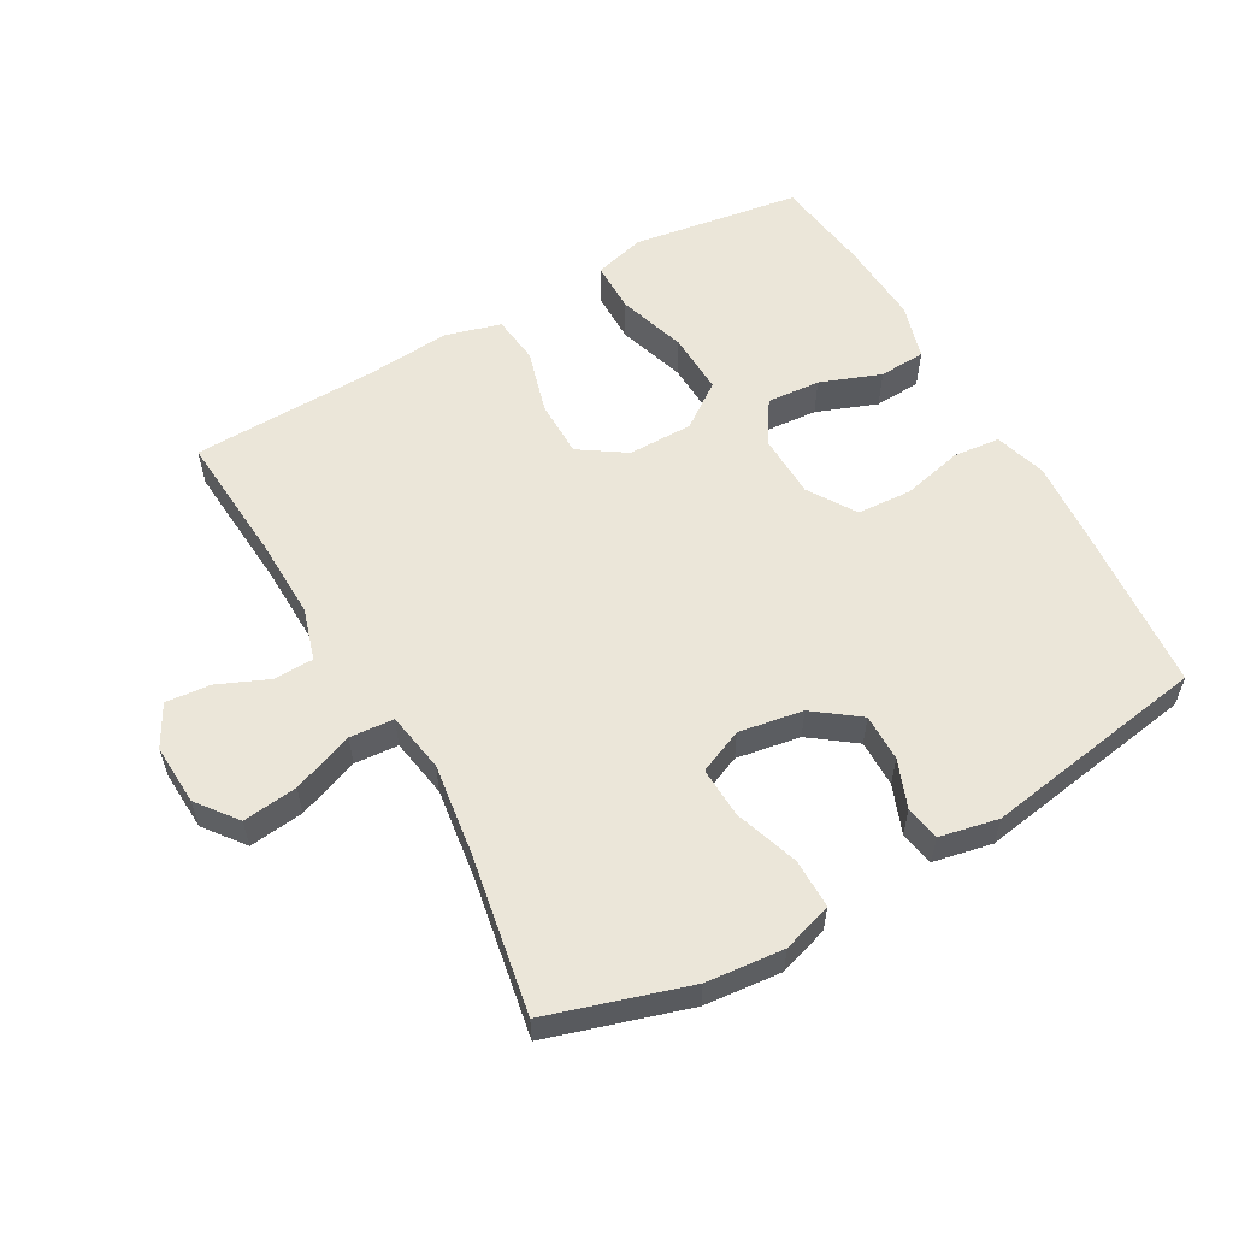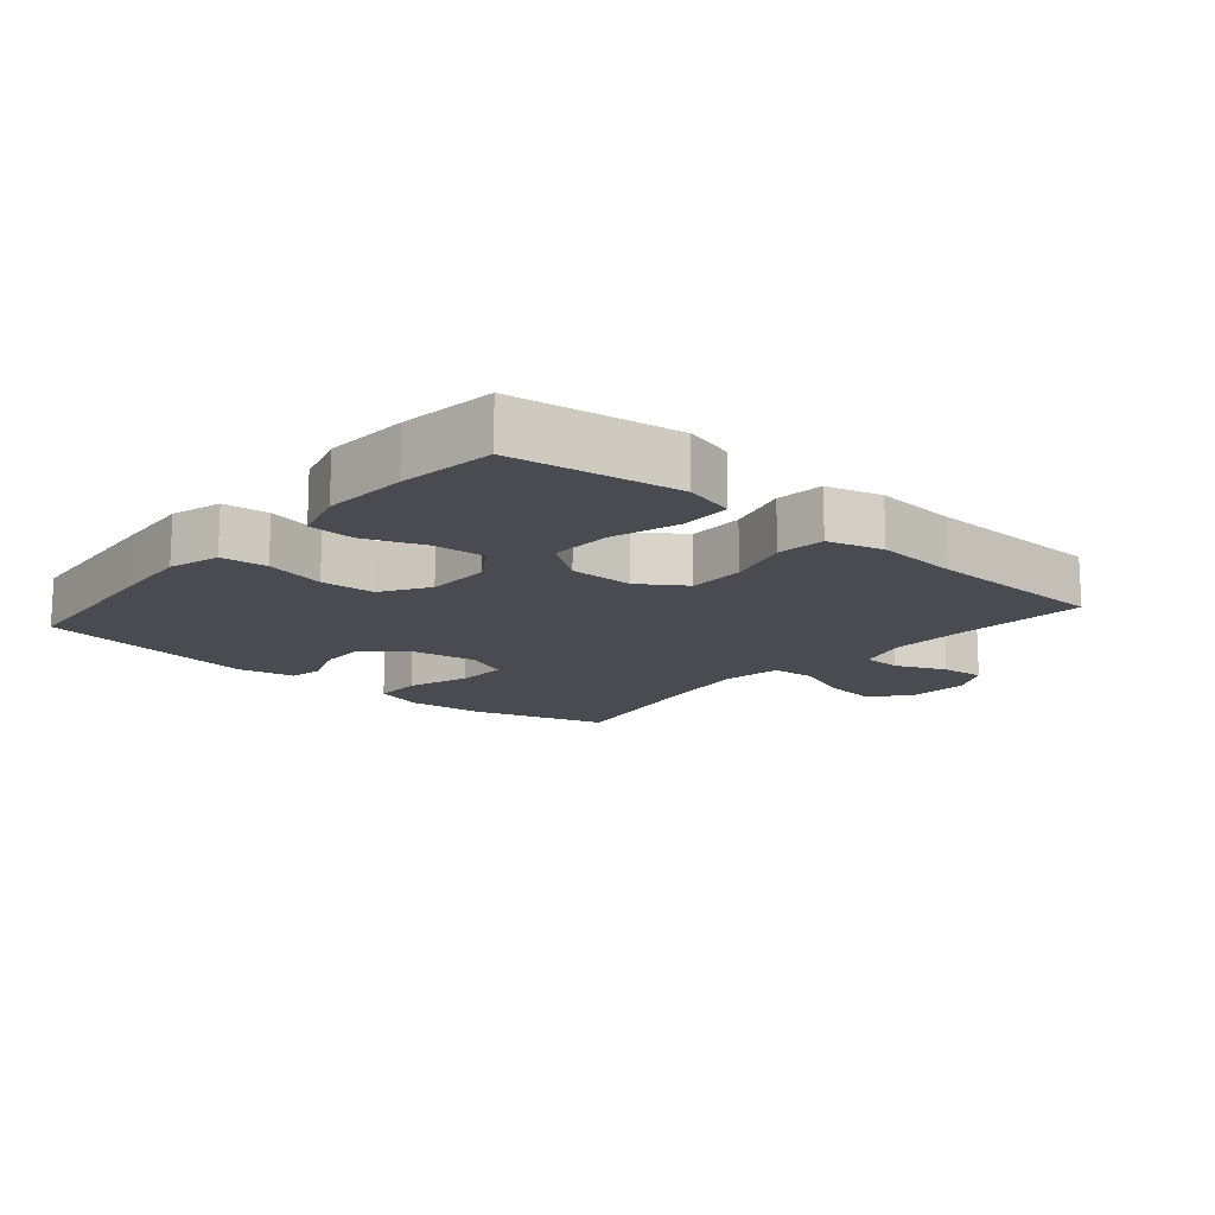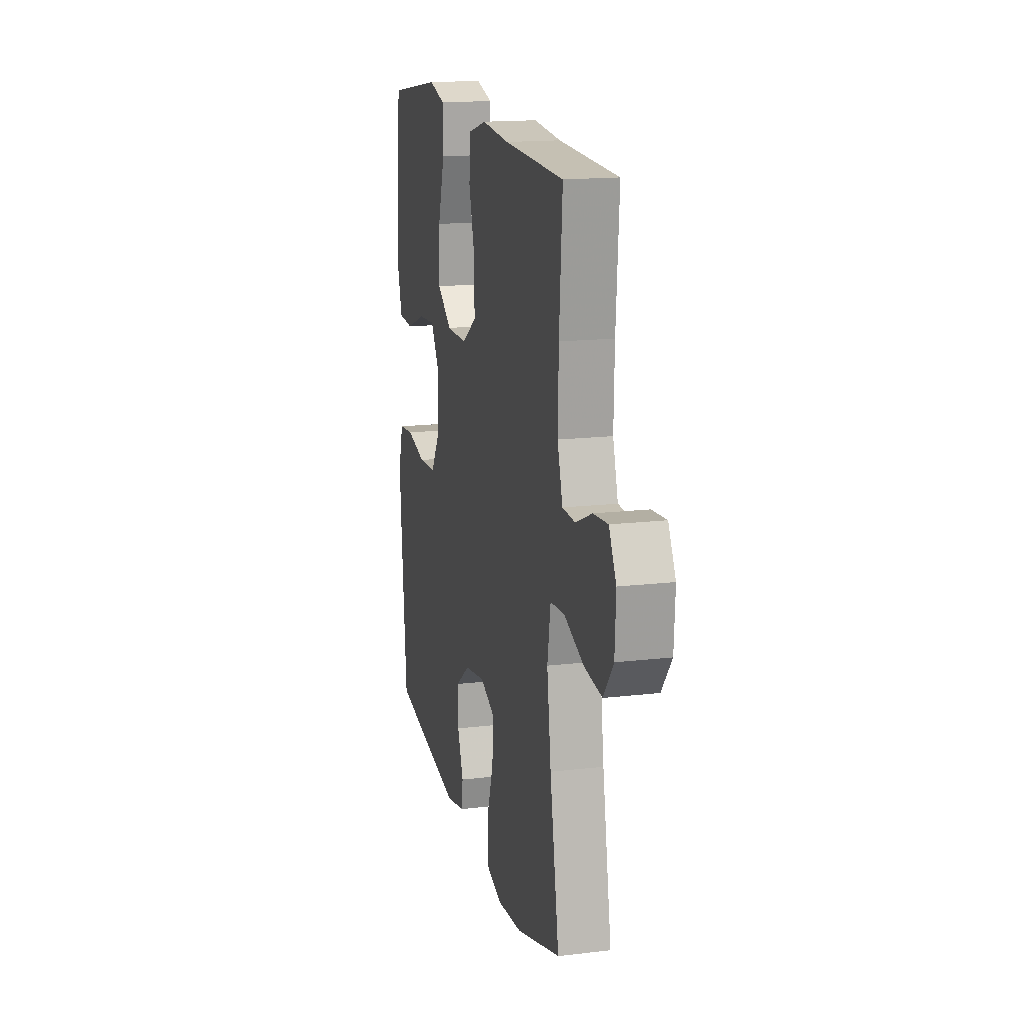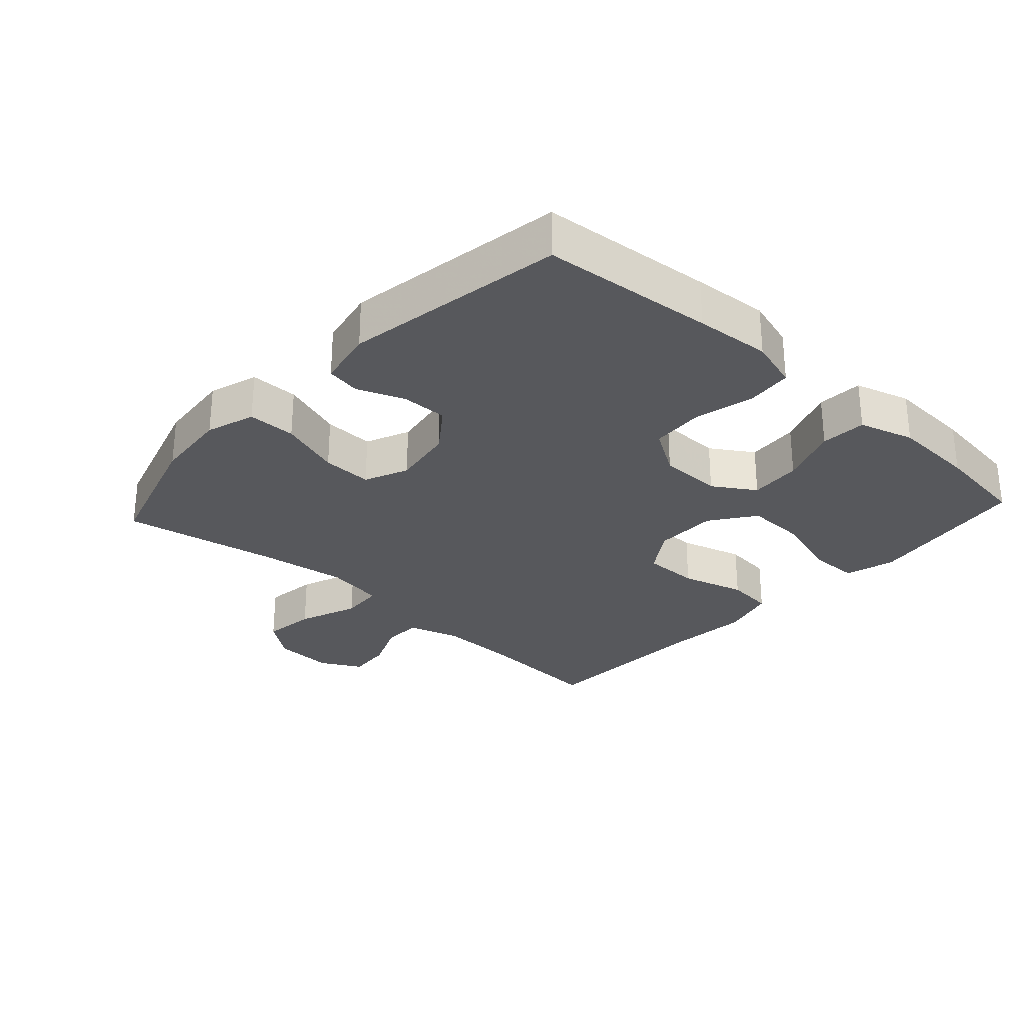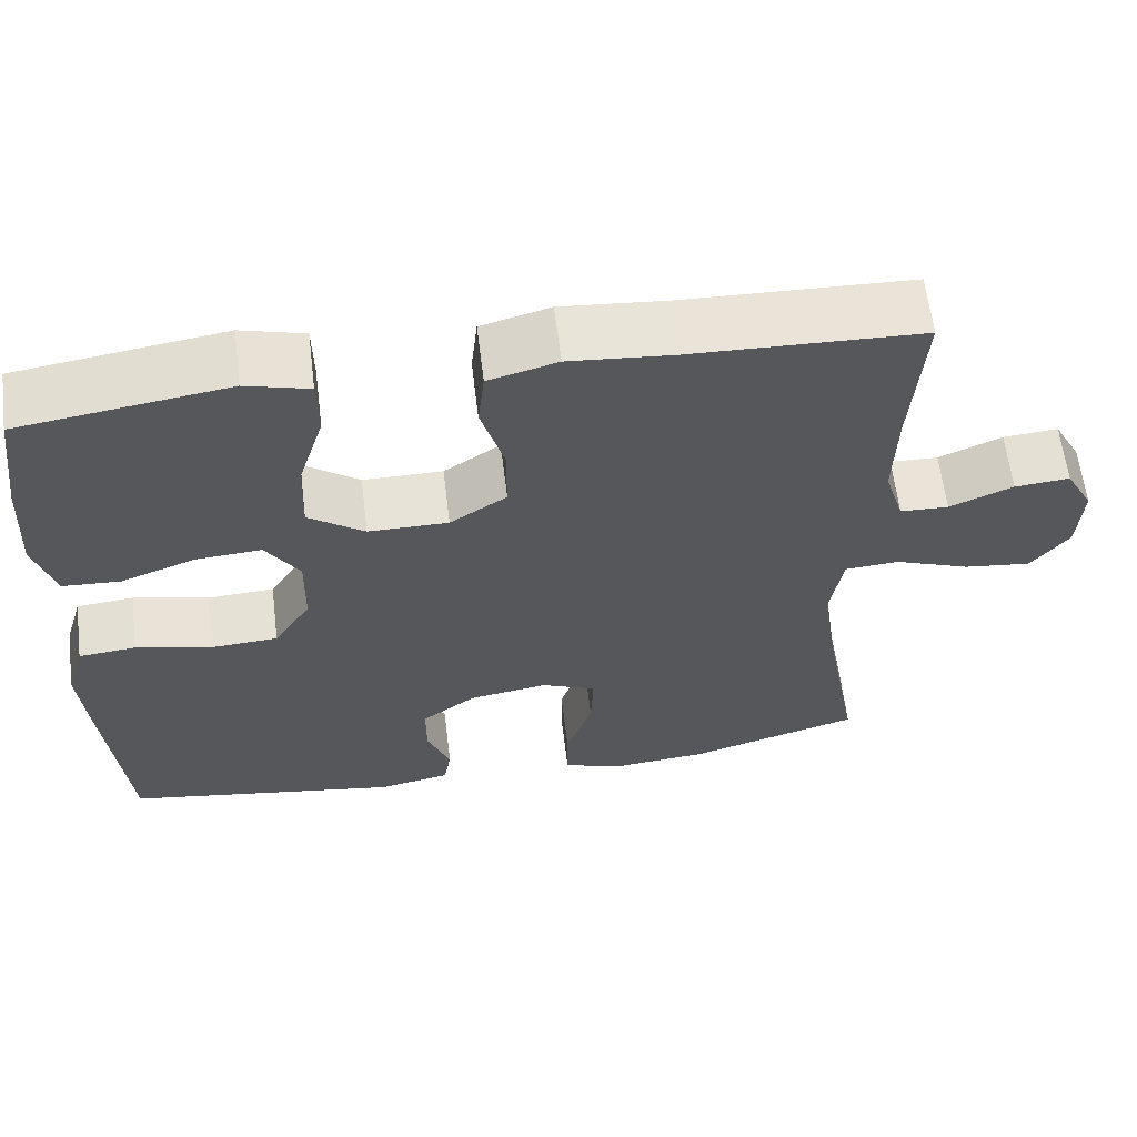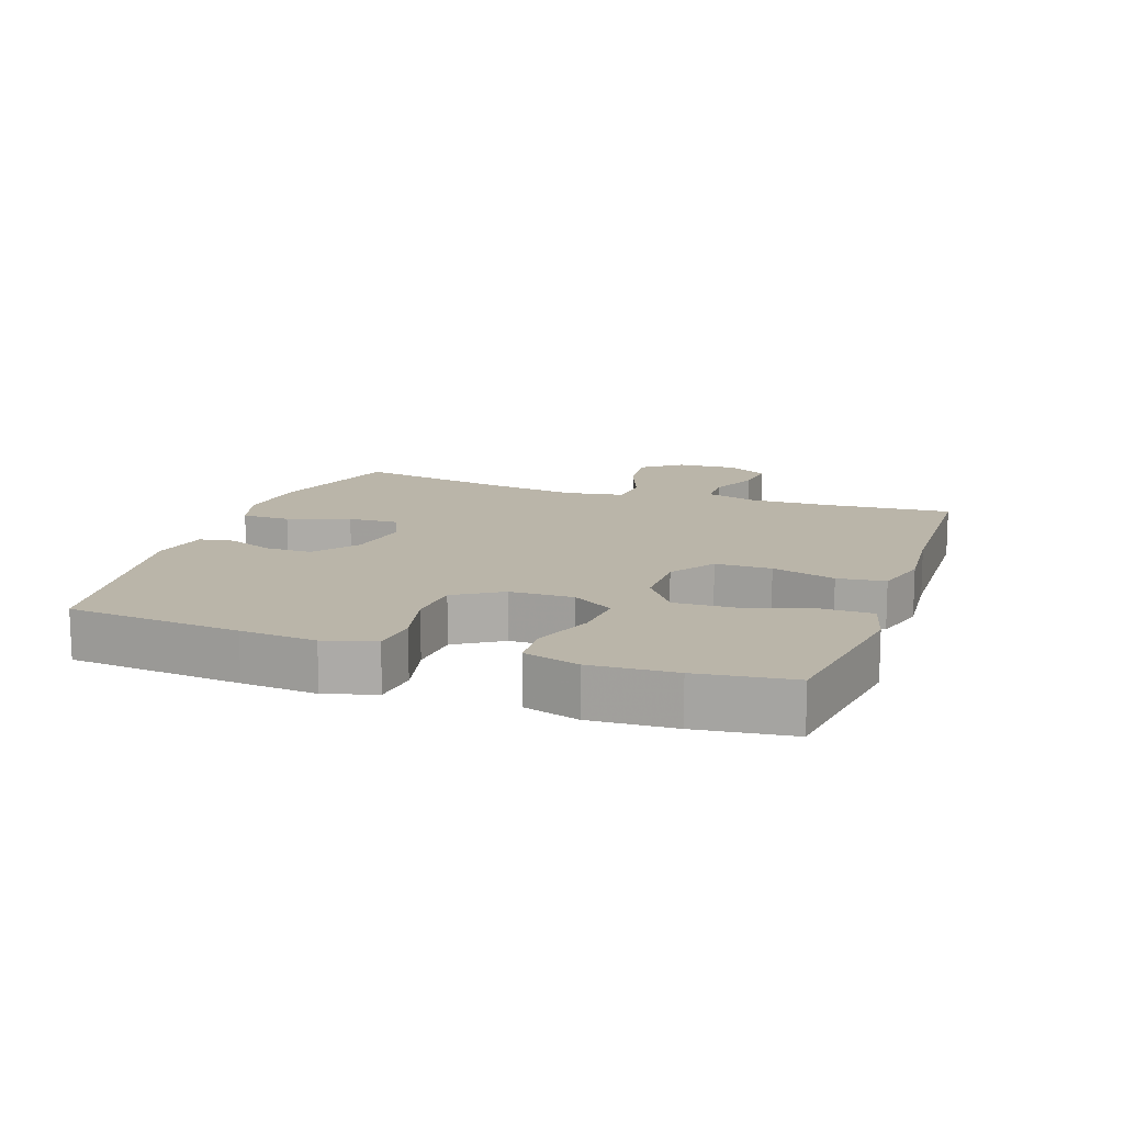
<metadata>
{"format":"obj","ext":"obj","renderer":"f3d","projection":"perspective","resolution":1024,"background":"white","views":[{"elev":56.9,"azim":150.5,"up":"+Y"},{"elev":-14.6,"azim":-40.6,"up":"+Y"},{"elev":16.2,"azim":76.3,"up":"+Z"},{"elev":-28.5,"azim":-132.4,"up":"+Y"},{"elev":62.1,"azim":-7.0,"up":"+Z"},{"elev":13.5,"azim":-70.7,"up":"+Y"}]}
</metadata>
<code>
v -0.5 0.07 -0.5
v -0.524 0.07 -0.236
v -0.533 0.07 -0.121
v -0.51 0.07 -0.044
v -0.44 0.07 -0.037
v -0.348 0.07 -0.059
v -0.266 0.07 -0.054
v -0.221 0.07 0.017
v -0.219 0.07 0.114
v -0.26 0.07 0.178
v -0.34 0.07 0.172
v -0.431 0.07 0.138
v -0.501 0.07 0.142
v -0.526 0.07 0.226
v -0.519 0.07 0.355
v -0.5 0.07 0.5
v -0.367 0.07 0.52
v -0.247 0.07 0.538
v -0.17 0.07 0.517
v -0.169 0.07 0.44
v -0.201 0.07 0.337
v -0.204 0.07 0.244
v -0.136 0.07 0.195
v -0.039 0.07 0.195
v 0.03 0.07 0.241
v 0.03 0.07 0.327
v 0.002 0.07 0.424
v 0.01 0.07 0.497
v 0.094 0.07 0.52
v 0.221 0.07 0.509
v 0.5 0.07 0.5
v 0.486 0.07 0.304
v 0.483 0.07 0.182
v 0.507 0.07 0.103
v 0.566 0.07 0.101
v 0.643 0.07 0.134
v 0.71 0.07 0.14
v 0.744 0.07 0.077
v 0.739 0.07 -0.015
v 0.693 0.07 -0.075
v 0.611 0.07 -0.065
v 0.519 0.07 -0.03
v 0.453 0.07 -0.035
v 0.438 0.07 -0.125
v 0.457 0.07 -0.262
v 0.5 0.07 -0.5
v 0.291 0.07 -0.564
v 0.175 0.07 -0.575
v 0.1 0.07 -0.551
v 0.1 0.07 -0.477
v 0.132 0.07 -0.382
v 0.135 0.07 -0.305
v 0.068 0.07 -0.276
v -0.028 0.07 -0.292
v -0.095 0.07 -0.342
v -0.094 0.07 -0.413
v -0.066 0.07 -0.485
v -0.075 0.07 -0.537
v -0.163 0.07 -0.555
v -0.5 0 -0.5
v -0.524 0 -0.236
v -0.533 0 -0.121
v -0.51 0 -0.044
v -0.44 0 -0.037
v -0.348 0 -0.059
v -0.266 0 -0.054
v -0.221 0 0.017
v -0.219 0 0.114
v -0.26 0 0.178
v -0.34 0 0.172
v -0.431 0 0.138
v -0.501 0 0.142
v -0.526 0 0.226
v -0.519 0 0.355
v -0.5 0 0.5
v -0.367 0 0.52
v -0.247 0 0.538
v -0.17 0 0.517
v -0.169 0 0.44
v -0.201 0 0.337
v -0.204 0 0.244
v -0.136 0 0.195
v -0.039 0 0.195
v 0.03 0 0.241
v 0.03 0 0.327
v 0.002 0 0.424
v 0.01 0 0.497
v 0.094 0 0.52
v 0.221 0 0.509
v 0.5 0 0.5
v 0.486 0 0.304
v 0.483 0 0.182
v 0.507 0 0.103
v 0.566 0 0.101
v 0.643 0 0.134
v 0.71 0 0.14
v 0.744 0 0.077
v 0.739 0 -0.015
v 0.693 0 -0.075
v 0.611 0 -0.065
v 0.519 0 -0.03
v 0.453 0 -0.035
v 0.438 0 -0.125
v 0.457 0 -0.262
v 0.5 0 -0.5
v 0.291 0 -0.564
v 0.175 0 -0.575
v 0.1 0 -0.551
v 0.1 0 -0.477
v 0.132 0 -0.382
v 0.135 0 -0.305
v 0.068 0 -0.276
v -0.028 0 -0.292
v -0.095 0 -0.342
v -0.094 0 -0.413
v -0.066 0 -0.485
v -0.075 0 -0.537
v -0.163 0 -0.555
f 56 57 58 59
f 55 56 59 1
f 54 55 1 2
f 53 54 2 3
f 48 49 50 51
f 48 51 52
f 45 46 47 48
f 44 45 48 52
f 43 44 52 53
f 39 40 41 42
f 37 38 39 42
f 35 36 37 42
f 34 35 42 43
f 33 34 43 53
f 30 31 32
f 26 27 28 29
f 25 26 29 30
f 18 19 20 21
f 18 21 22
f 17 18 22
f 16 17 22
f 15 16 22
f 14 15 22 23
f 11 12 13 14
f 10 11 14 23
f 3 4 5 6
f 3 6 7
f 53 3 7
f 33 53 7 8
f 25 30 32 33
f 24 25 33 8
f 9 10 23 24
f 8 9 24
f 118 117 116 115
f 60 118 115 114
f 61 60 114 113
f 62 61 113 112
f 110 109 108 107
f 111 110 107
f 107 106 105 104
f 111 107 104 103
f 112 111 103 102
f 101 100 99 98
f 101 98 97 96
f 101 96 95 94
f 102 101 94 93
f 112 102 93 92
f 91 90 89
f 88 87 86 85
f 89 88 85 84
f 80 79 78 77
f 81 80 77
f 81 77 76
f 81 76 75
f 81 75 74
f 82 81 74 73
f 73 72 71 70
f 82 73 70 69
f 65 64 63 62
f 66 65 62
f 66 62 112
f 67 66 112 92
f 92 91 89 84
f 67 92 84 83
f 83 82 69 68
f 83 68 67
f 1 60 61 2
f 2 61 62 3
f 3 62 63 4
f 4 63 64 5
f 5 64 65 6
f 6 65 66 7
f 7 66 67 8
f 8 67 68 9
f 9 68 69 10
f 10 69 70 11
f 11 70 71 12
f 12 71 72 13
f 13 72 73 14
f 14 73 74 15
f 15 74 75 16
f 16 75 76 17
f 17 76 77 18
f 18 77 78 19
f 19 78 79 20
f 20 79 80 21
f 21 80 81 22
f 22 81 82 23
f 23 82 83 24
f 24 83 84 25
f 25 84 85 26
f 26 85 86 27
f 27 86 87 28
f 28 87 88 29
f 29 88 89 30
f 30 89 90 31
f 31 90 91 32
f 32 91 92 33
f 33 92 93 34
f 34 93 94 35
f 35 94 95 36
f 36 95 96 37
f 37 96 97 38
f 38 97 98 39
f 39 98 99 40
f 40 99 100 41
f 41 100 101 42
f 42 101 102 43
f 43 102 103 44
f 44 103 104 45
f 45 104 105 46
f 46 105 106 47
f 47 106 107 48
f 48 107 108 49
f 49 108 109 50
f 50 109 110 51
f 51 110 111 52
f 52 111 112 53
f 53 112 113 54
f 54 113 114 55
f 55 114 115 56
f 56 115 116 57
f 57 116 117 58
f 58 117 118 59
f 59 118 60 1

</code>
